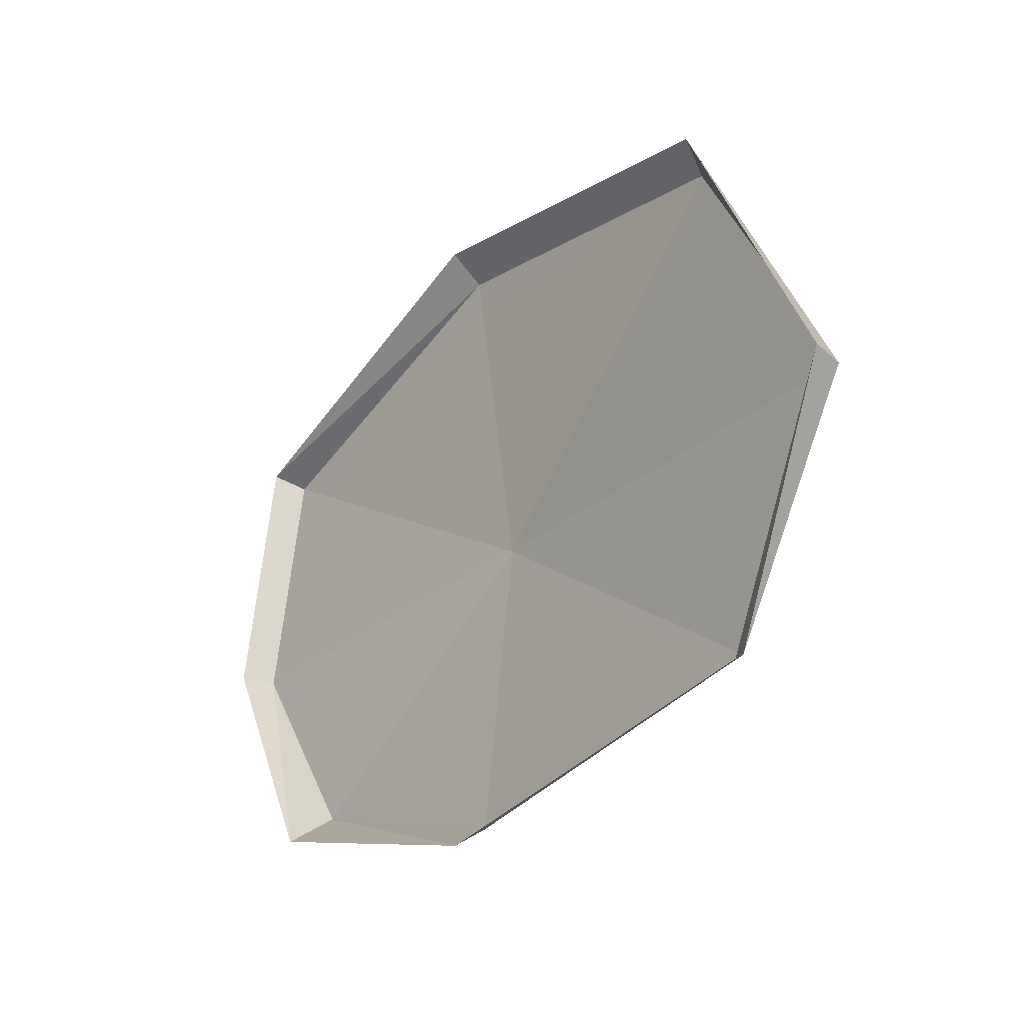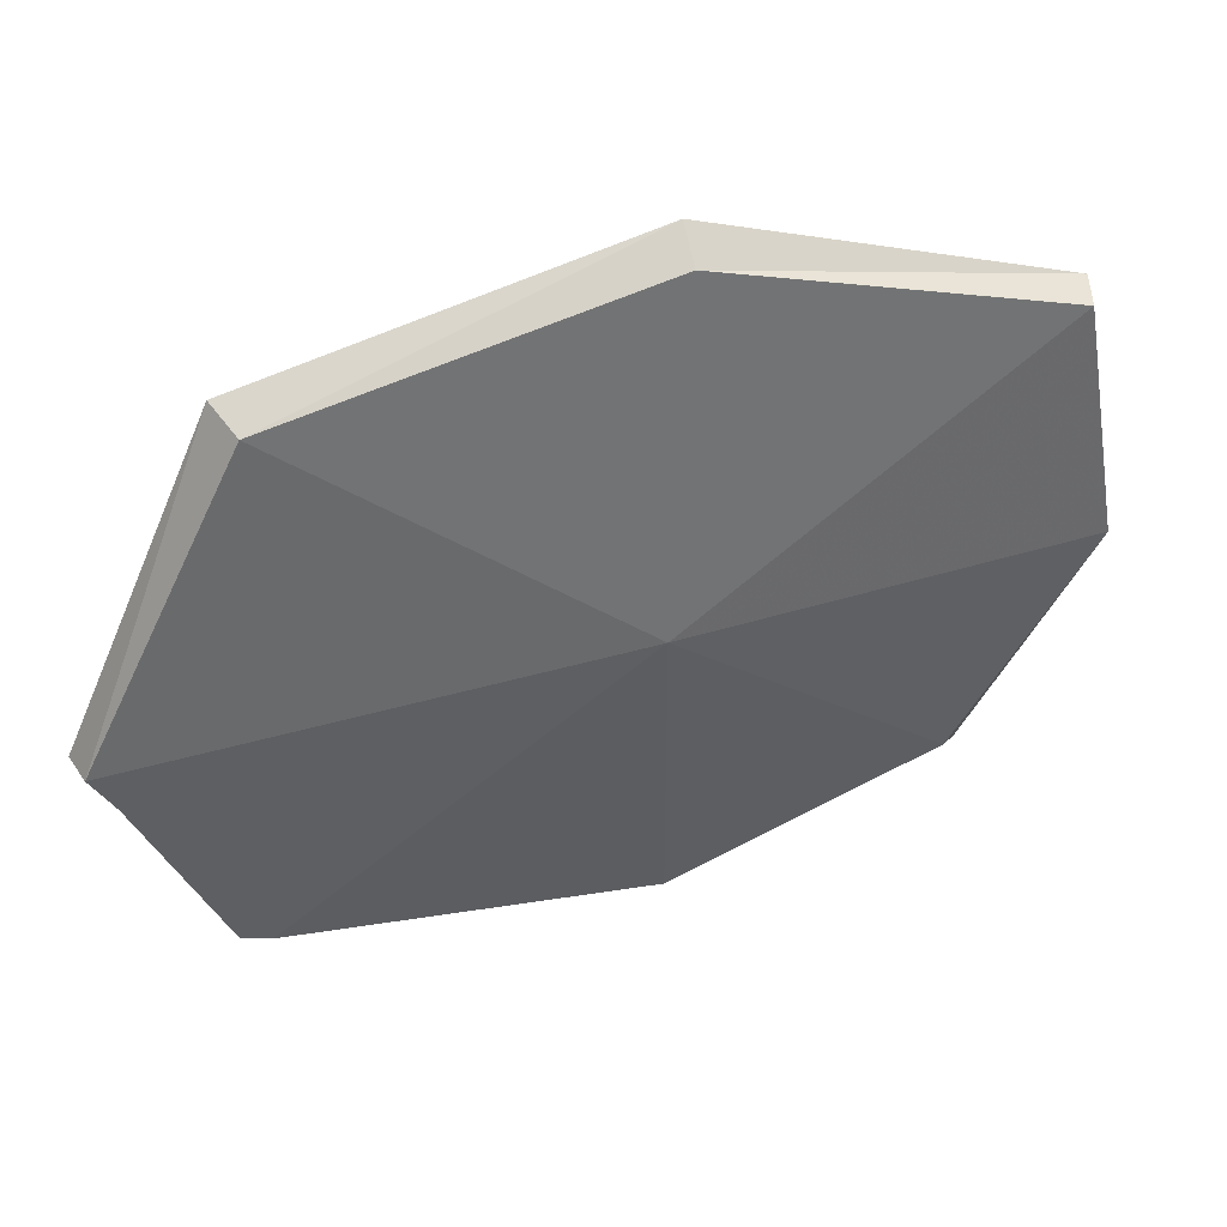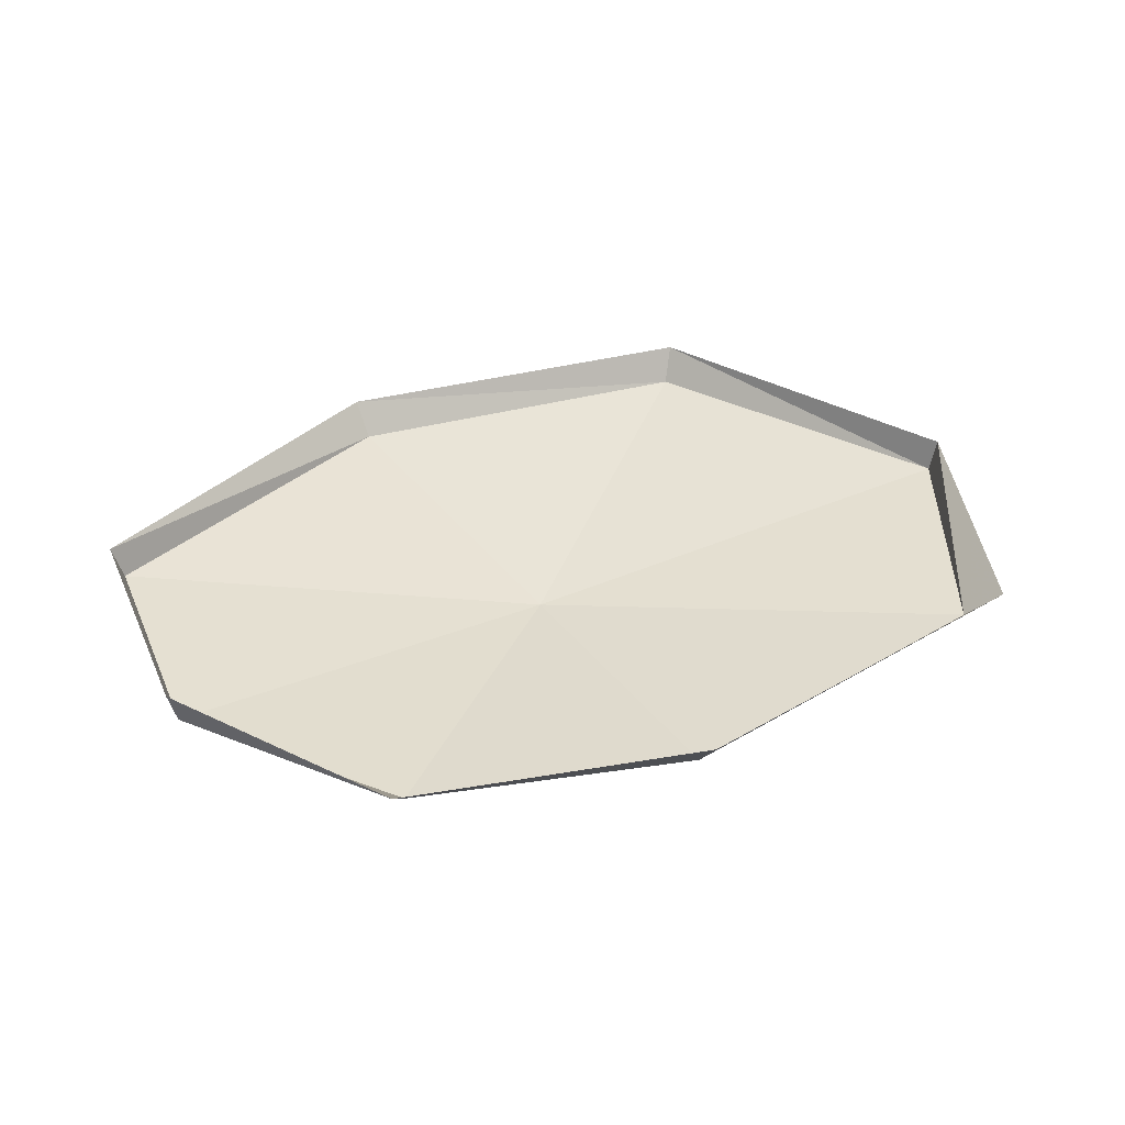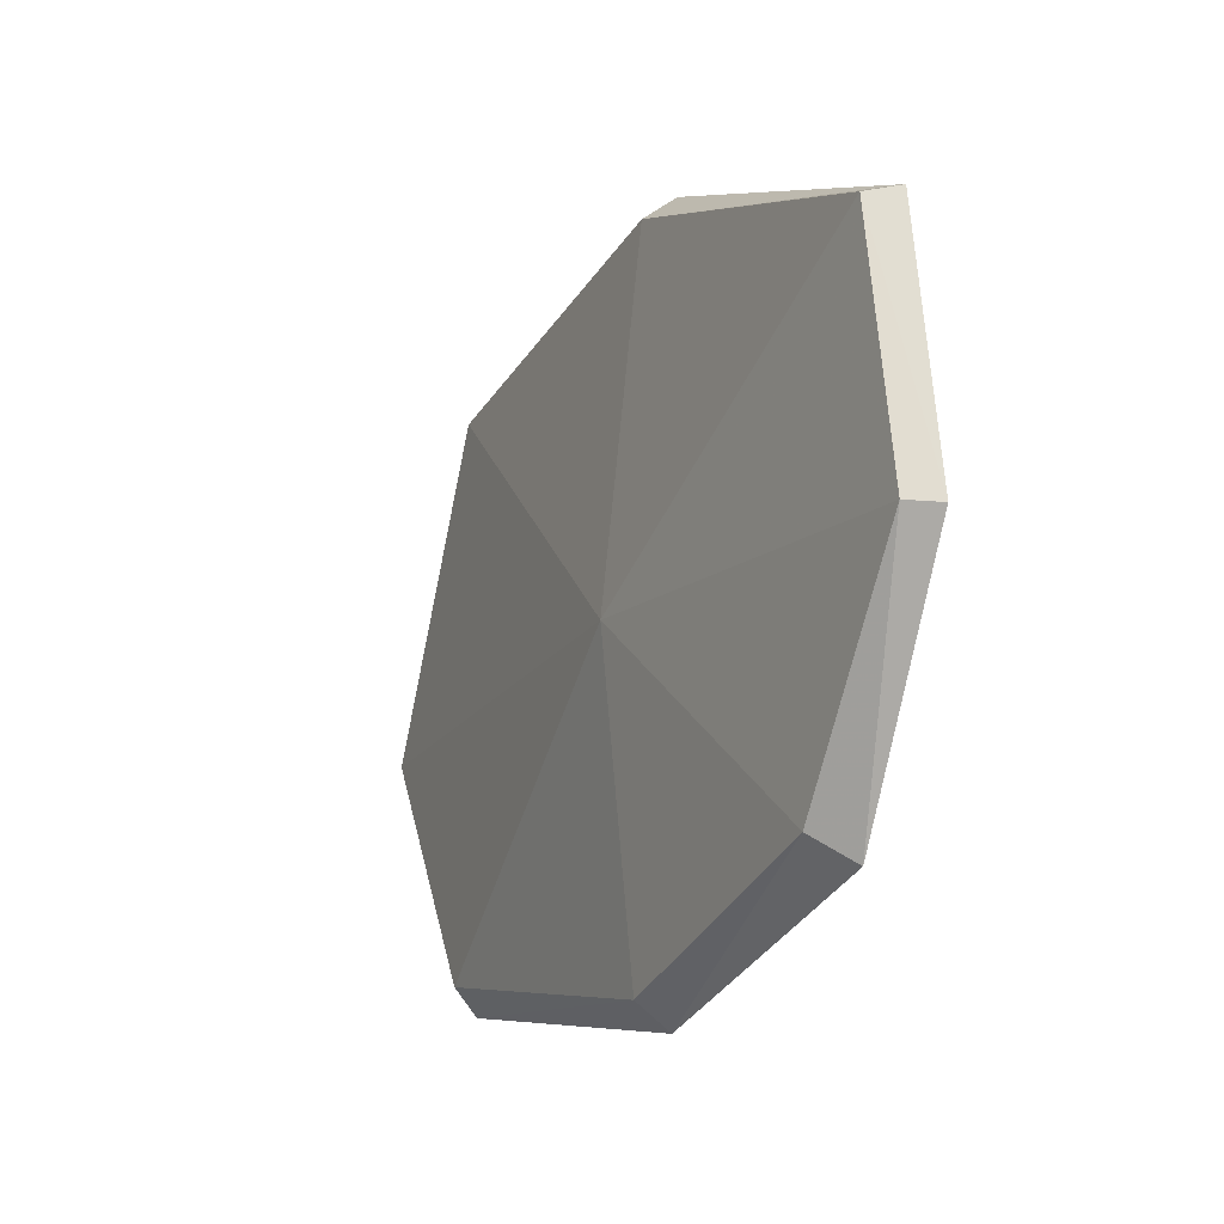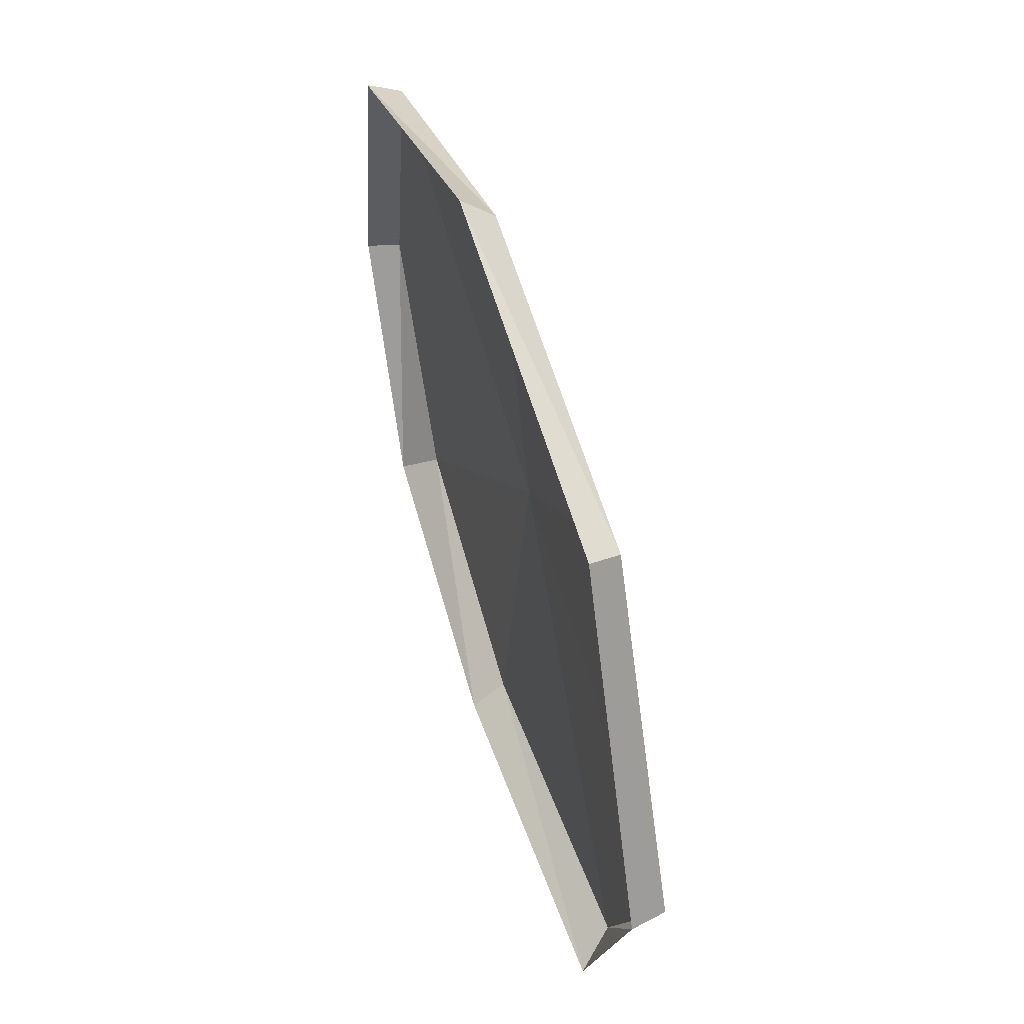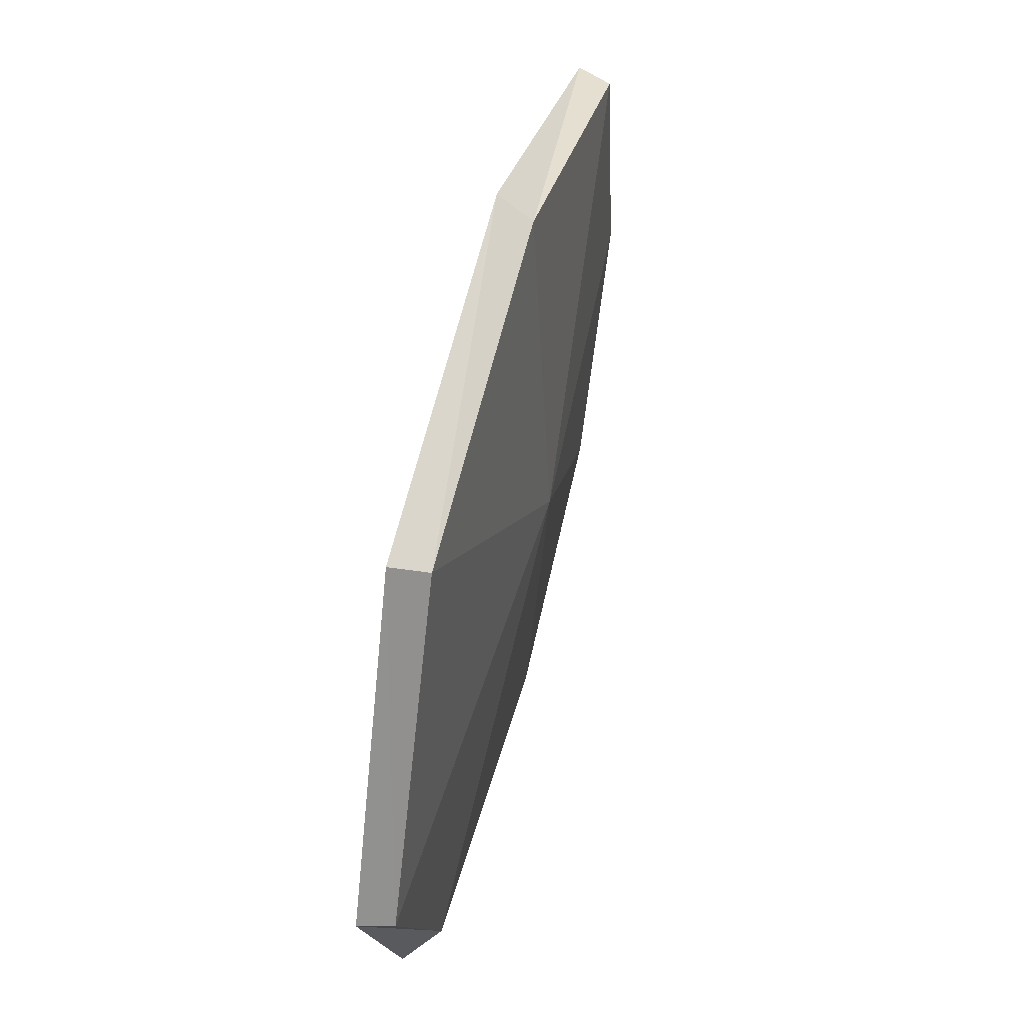
<metadata>
{"format":"obj","ext":"obj","renderer":"f3d","projection":"perspective","resolution":1024,"background":"white","views":[{"elev":-31.6,"azim":-127.6,"up":"+Z"},{"elev":39.0,"azim":-16.6,"up":"+Z"},{"elev":38.2,"azim":148.2,"up":"+Y"},{"elev":-12.3,"azim":63.3,"up":"+Z"},{"elev":46.0,"azim":-107.1,"up":"+Z"},{"elev":47.6,"azim":-76.1,"up":"+Z"}]}
</metadata>
<code>
v 0.007812 -0.03125 -0.2812
v 0 -0.05469 0
v -0.3203 -0.03125 -0.25
v -0.3438 0 -0.2734
v 0.007812 0 -0.3047
v 0.25 -0.03125 -0.1875
v 0.375 -0.03125 0.007812
v 0.3359 -0.03125 0.2266
v 0.02344 -0.03125 0.3125
v -0.3047 -0.03125 0.2344
v -0.4453 -0.03125 -0.04688
v -0.4531 0 -0.04688
v 0.3438 0 0.2344
v 0.02344 0 0.3359
v 0.3828 0 0.007812
v 0.2734 0 -0.2109
v -0.3203 0 0.25
f 1 2 3
f 1 6 2
f 2 6 7
f 2 7 8
f 2 8 9
f 2 9 10
f 2 10 11
f 2 11 3
f 1 3 4
f 1 4 5
f 1 5 6
f 3 11 12
f 3 12 4
f 13 14 9
f 13 9 8
f 13 8 15
f 15 8 7
f 15 7 16
f 16 7 6
f 16 6 5
f 10 9 14
f 10 14 17
f 10 17 11
f 11 17 12

</code>
